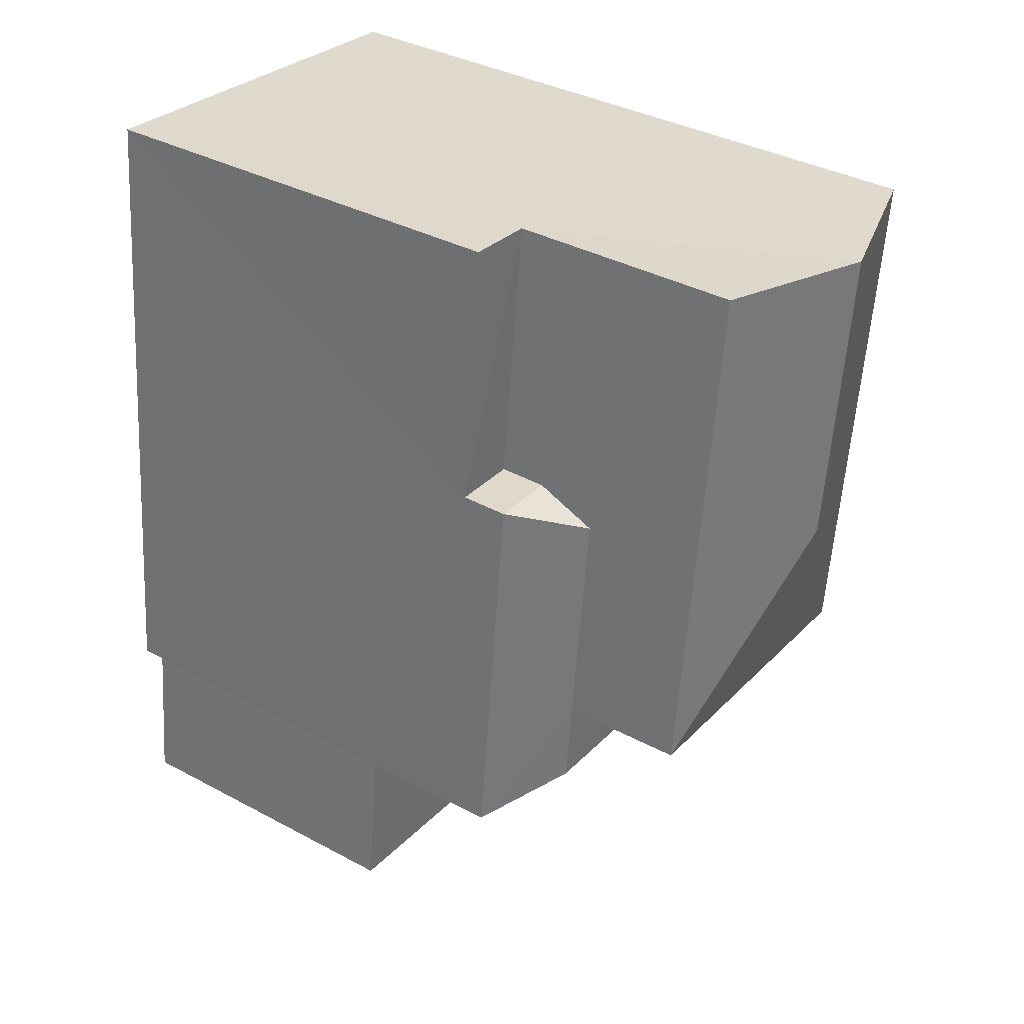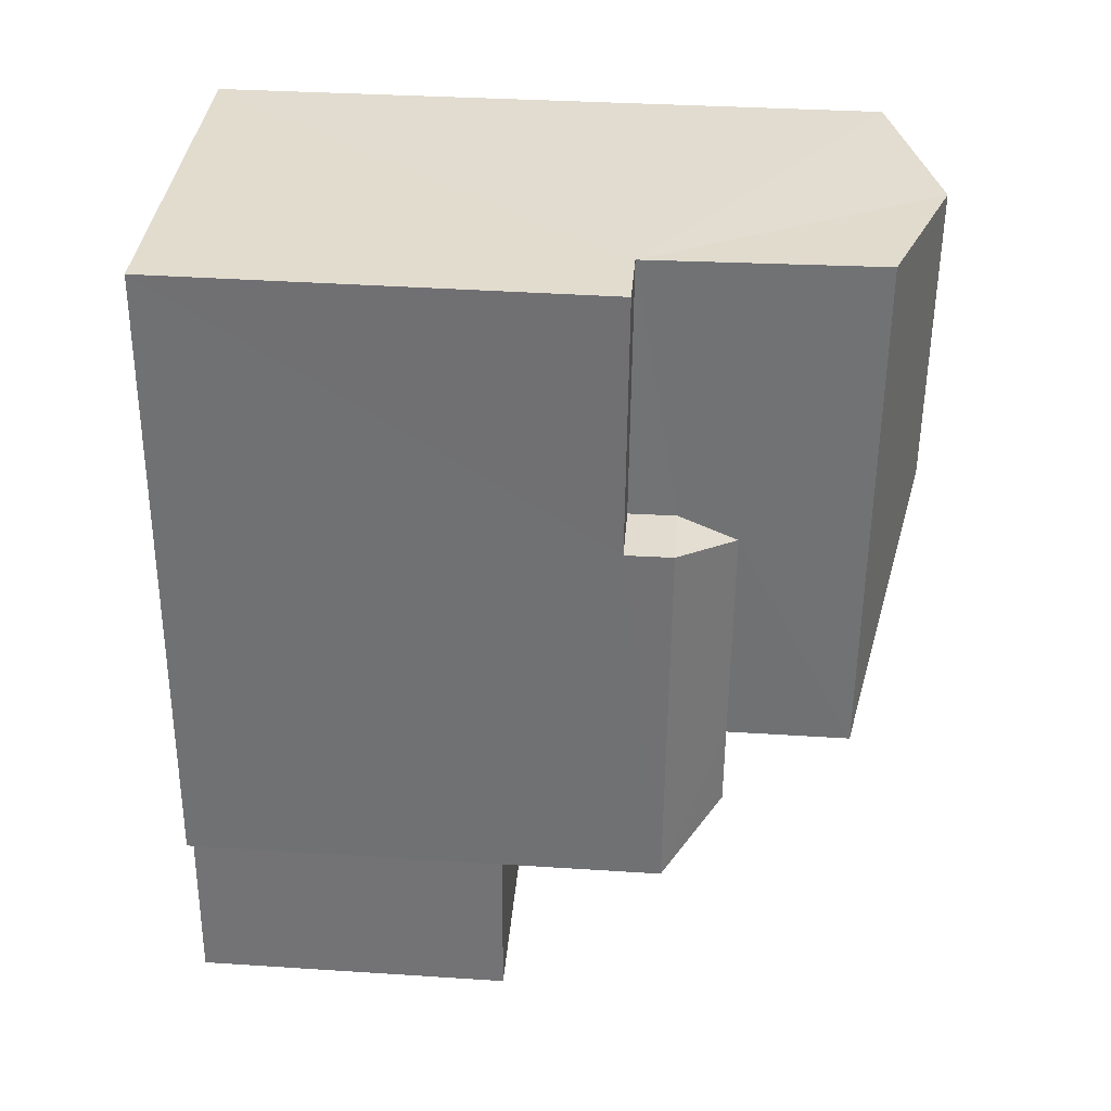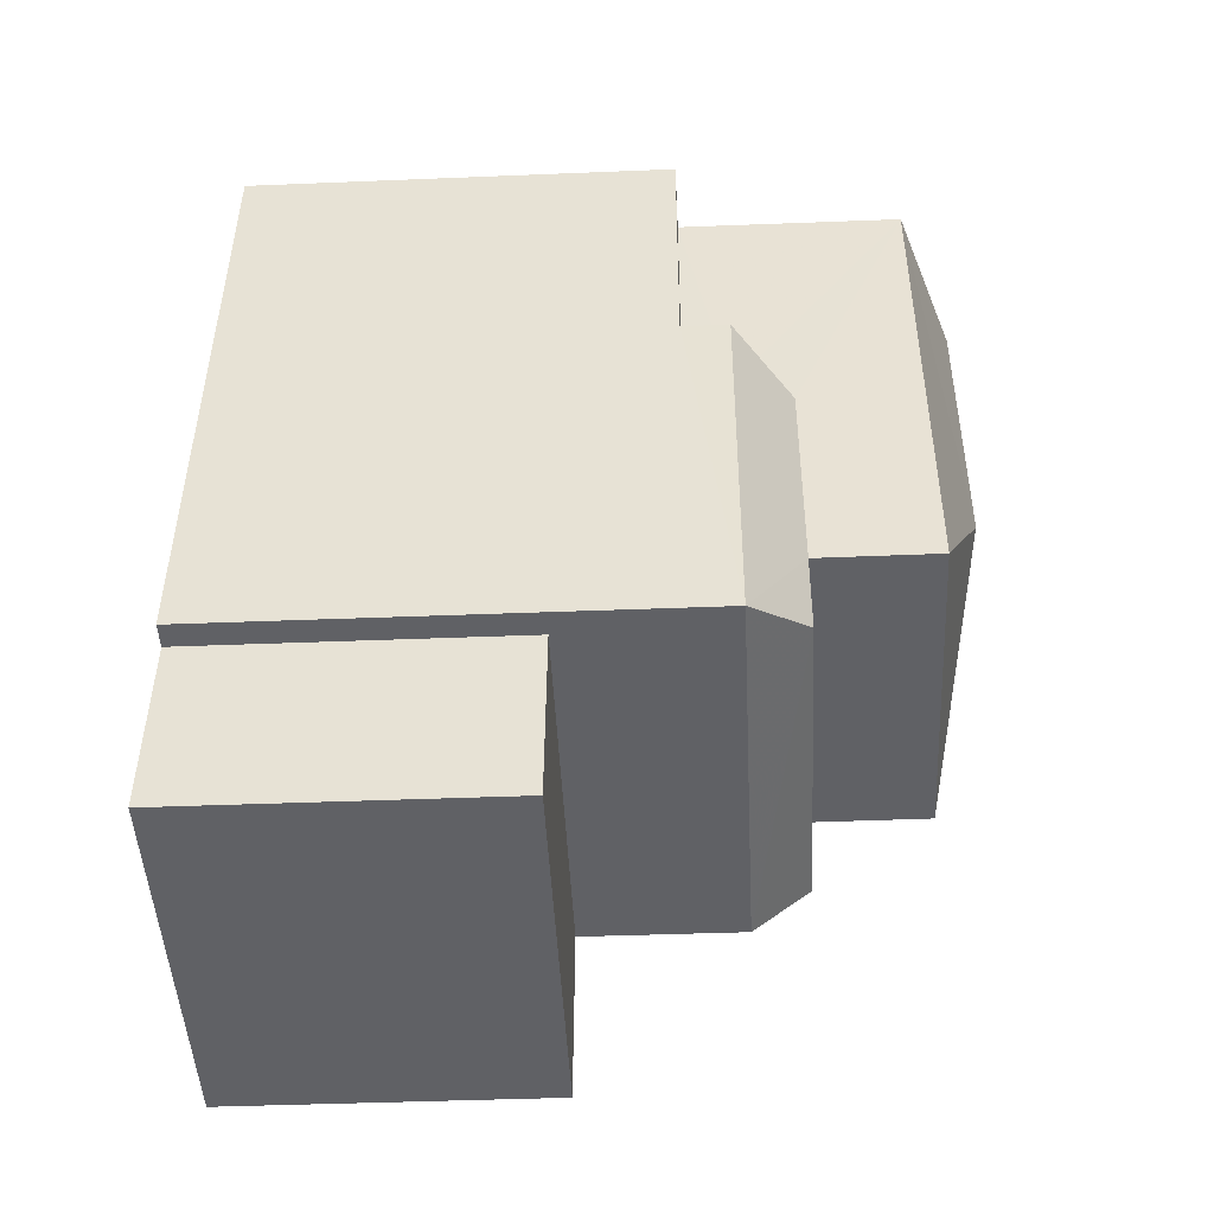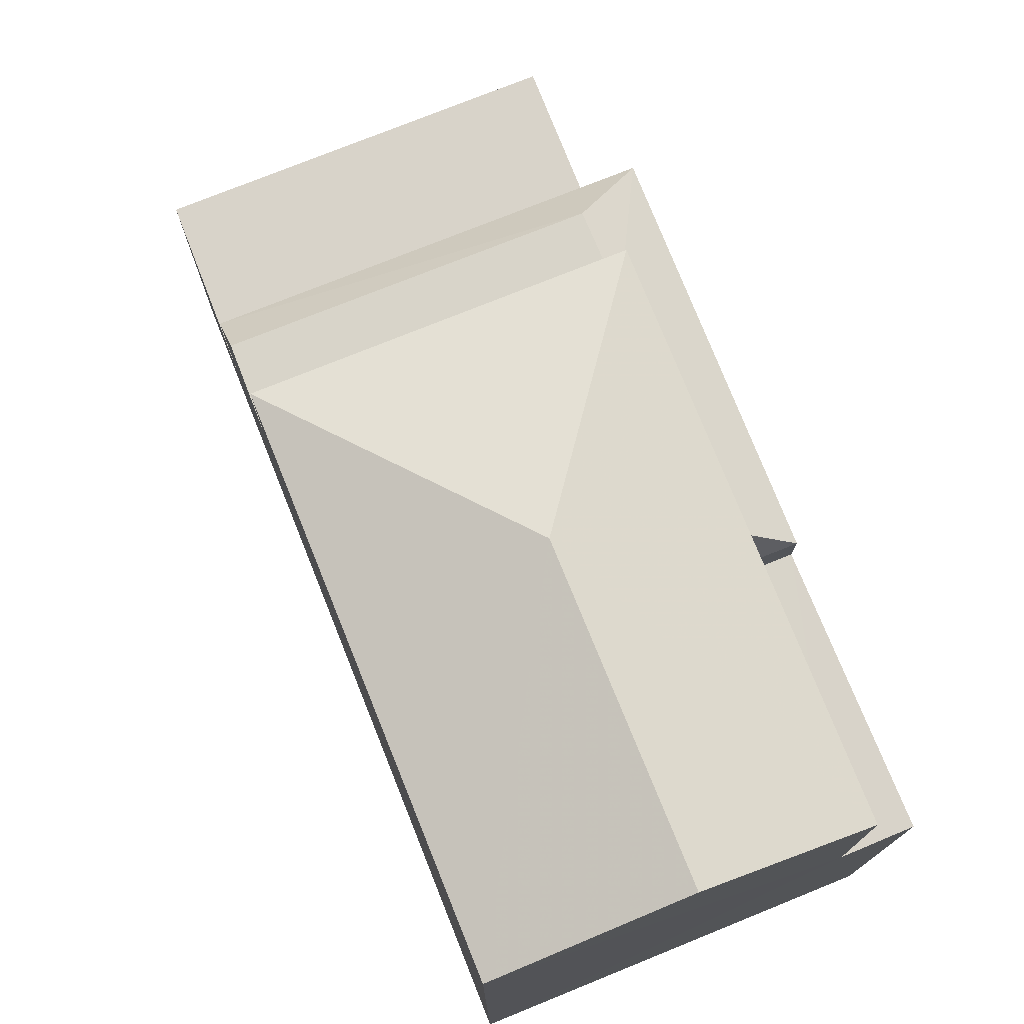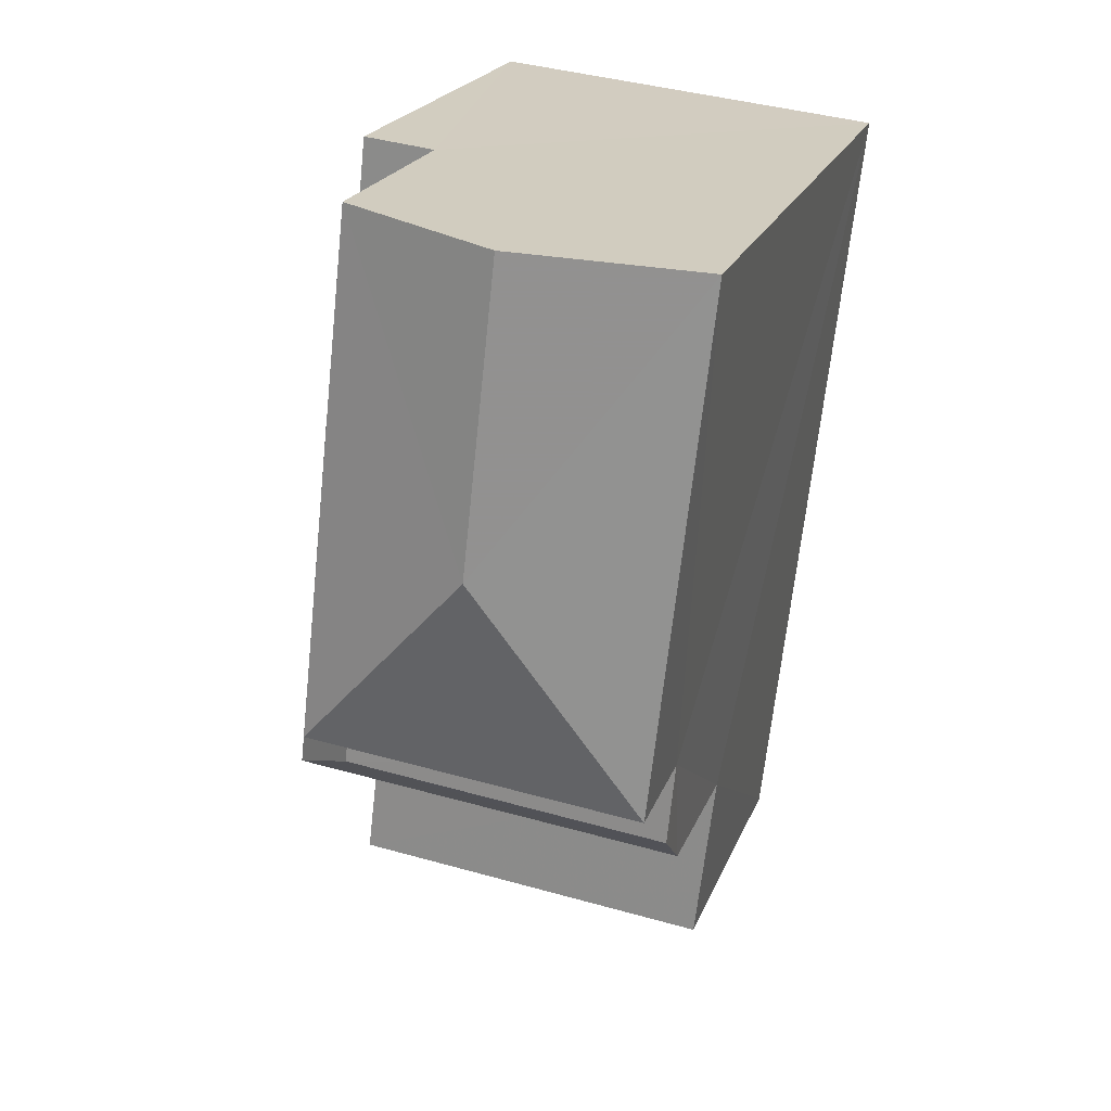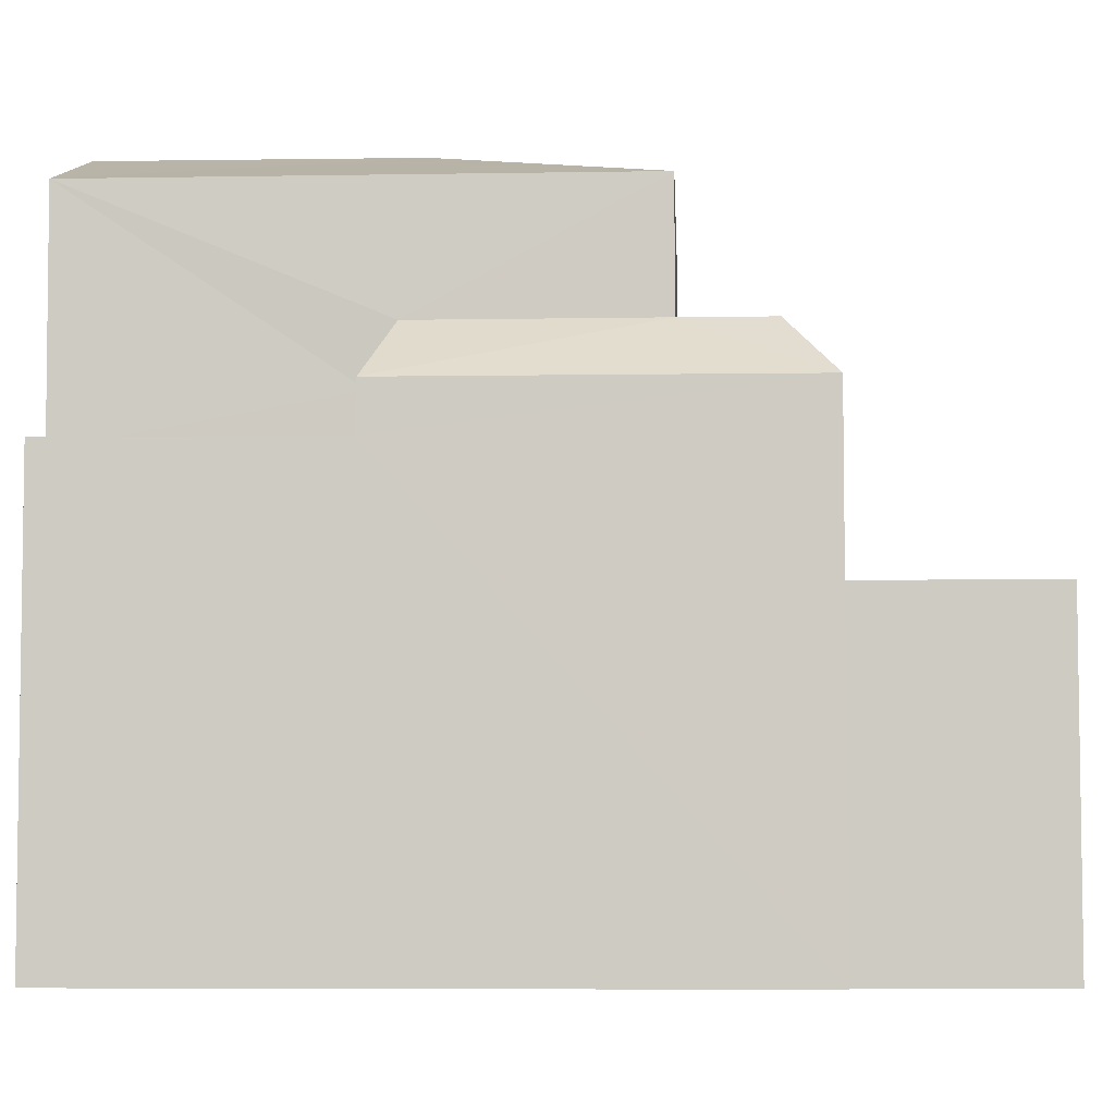
<metadata>
{"format":"obj","ext":"obj","renderer":"f3d","projection":"perspective","resolution":1024,"background":"white","views":[{"elev":37.1,"azim":-55.4,"up":"+Y"},{"elev":40.5,"azim":-85.5,"up":"+Y"},{"elev":-41.4,"azim":-87.1,"up":"+Y"},{"elev":75.8,"azim":151.8,"up":"+Z"},{"elev":21.8,"azim":17.7,"up":"+Y"},{"elev":-5.6,"azim":-93.6,"up":"+Z"}]}
</metadata>
<code>
v -3.73e+05 -1.052e+05 23.66
v -3.73e+05 -1.052e+05 23.66
v -3.73e+05 -1.052e+05 23.66
v -3.73e+05 -1.052e+05 23.65
v -3.73e+05 -1.052e+05 23.65
v -3.73e+05 -1.052e+05 23.66
v -3.73e+05 -1.052e+05 34.09
v -3.73e+05 -1.052e+05 33.32
v -3.73e+05 -1.052e+05 34.09
v -3.73e+05 -1.052e+05 33.32
v -3.73e+05 -1.052e+05 31.54
v -3.73e+05 -1.052e+05 30.69
v -3.73e+05 -1.052e+05 31.54
v -3.73e+05 -1.052e+05 30.69
v -3.73e+05 -1.052e+05 31.54
v -3.73e+05 -1.052e+05 31.54
v -3.73e+05 -1.052e+05 33.32
v -3.73e+05 -1.052e+05 33.32
v -3.73e+05 -1.052e+05 31.54
v -3.73e+05 -1.052e+05 30.69
v -3.73e+05 -1.052e+05 30.69
v -3.73e+05 -1.052e+05 28.33
v -3.73e+05 -1.052e+05 28.33
v -3.73e+05 -1.052e+05 28.33
v -3.73e+05 -1.052e+05 28.33
v -3.73e+05 -1.052e+05 30
v -3.73e+05 -1.052e+05 30
v -3.73e+05 -1.052e+05 30
v -3.73e+05 -1.052e+05 30
f 1 2 3
f 3 2 4
f 4 2 5
f 2 6 5
f 7 8 9
f 7 10 8
f 11 12 13
f 11 14 12
f 15 11 13
f 15 16 11
f 17 18 7
f 9 17 7
f 19 20 21
f 22 23 24
f 22 25 23
f 26 27 28
f 26 29 27
f 14 16 21
f 21 16 19
f 11 16 14
f 7 18 10
f 14 26 6
f 6 26 5
f 14 21 26
f 5 26 28
f 29 21 20
f 29 26 21
f 10 15 8
f 24 3 22
f 13 12 15
f 8 15 4
f 22 3 4
f 15 12 22
f 15 22 4
f 29 20 27
f 27 20 17
f 17 19 18
f 19 16 18
f 20 19 17
f 9 8 27
f 17 9 27
f 8 4 27
f 27 4 5
f 27 5 28
f 6 25 14
f 14 25 12
f 6 2 25
f 12 25 22
f 23 1 3
f 24 23 3
f 2 1 23
f 25 2 23
f 18 16 15
f 10 18 15

</code>
